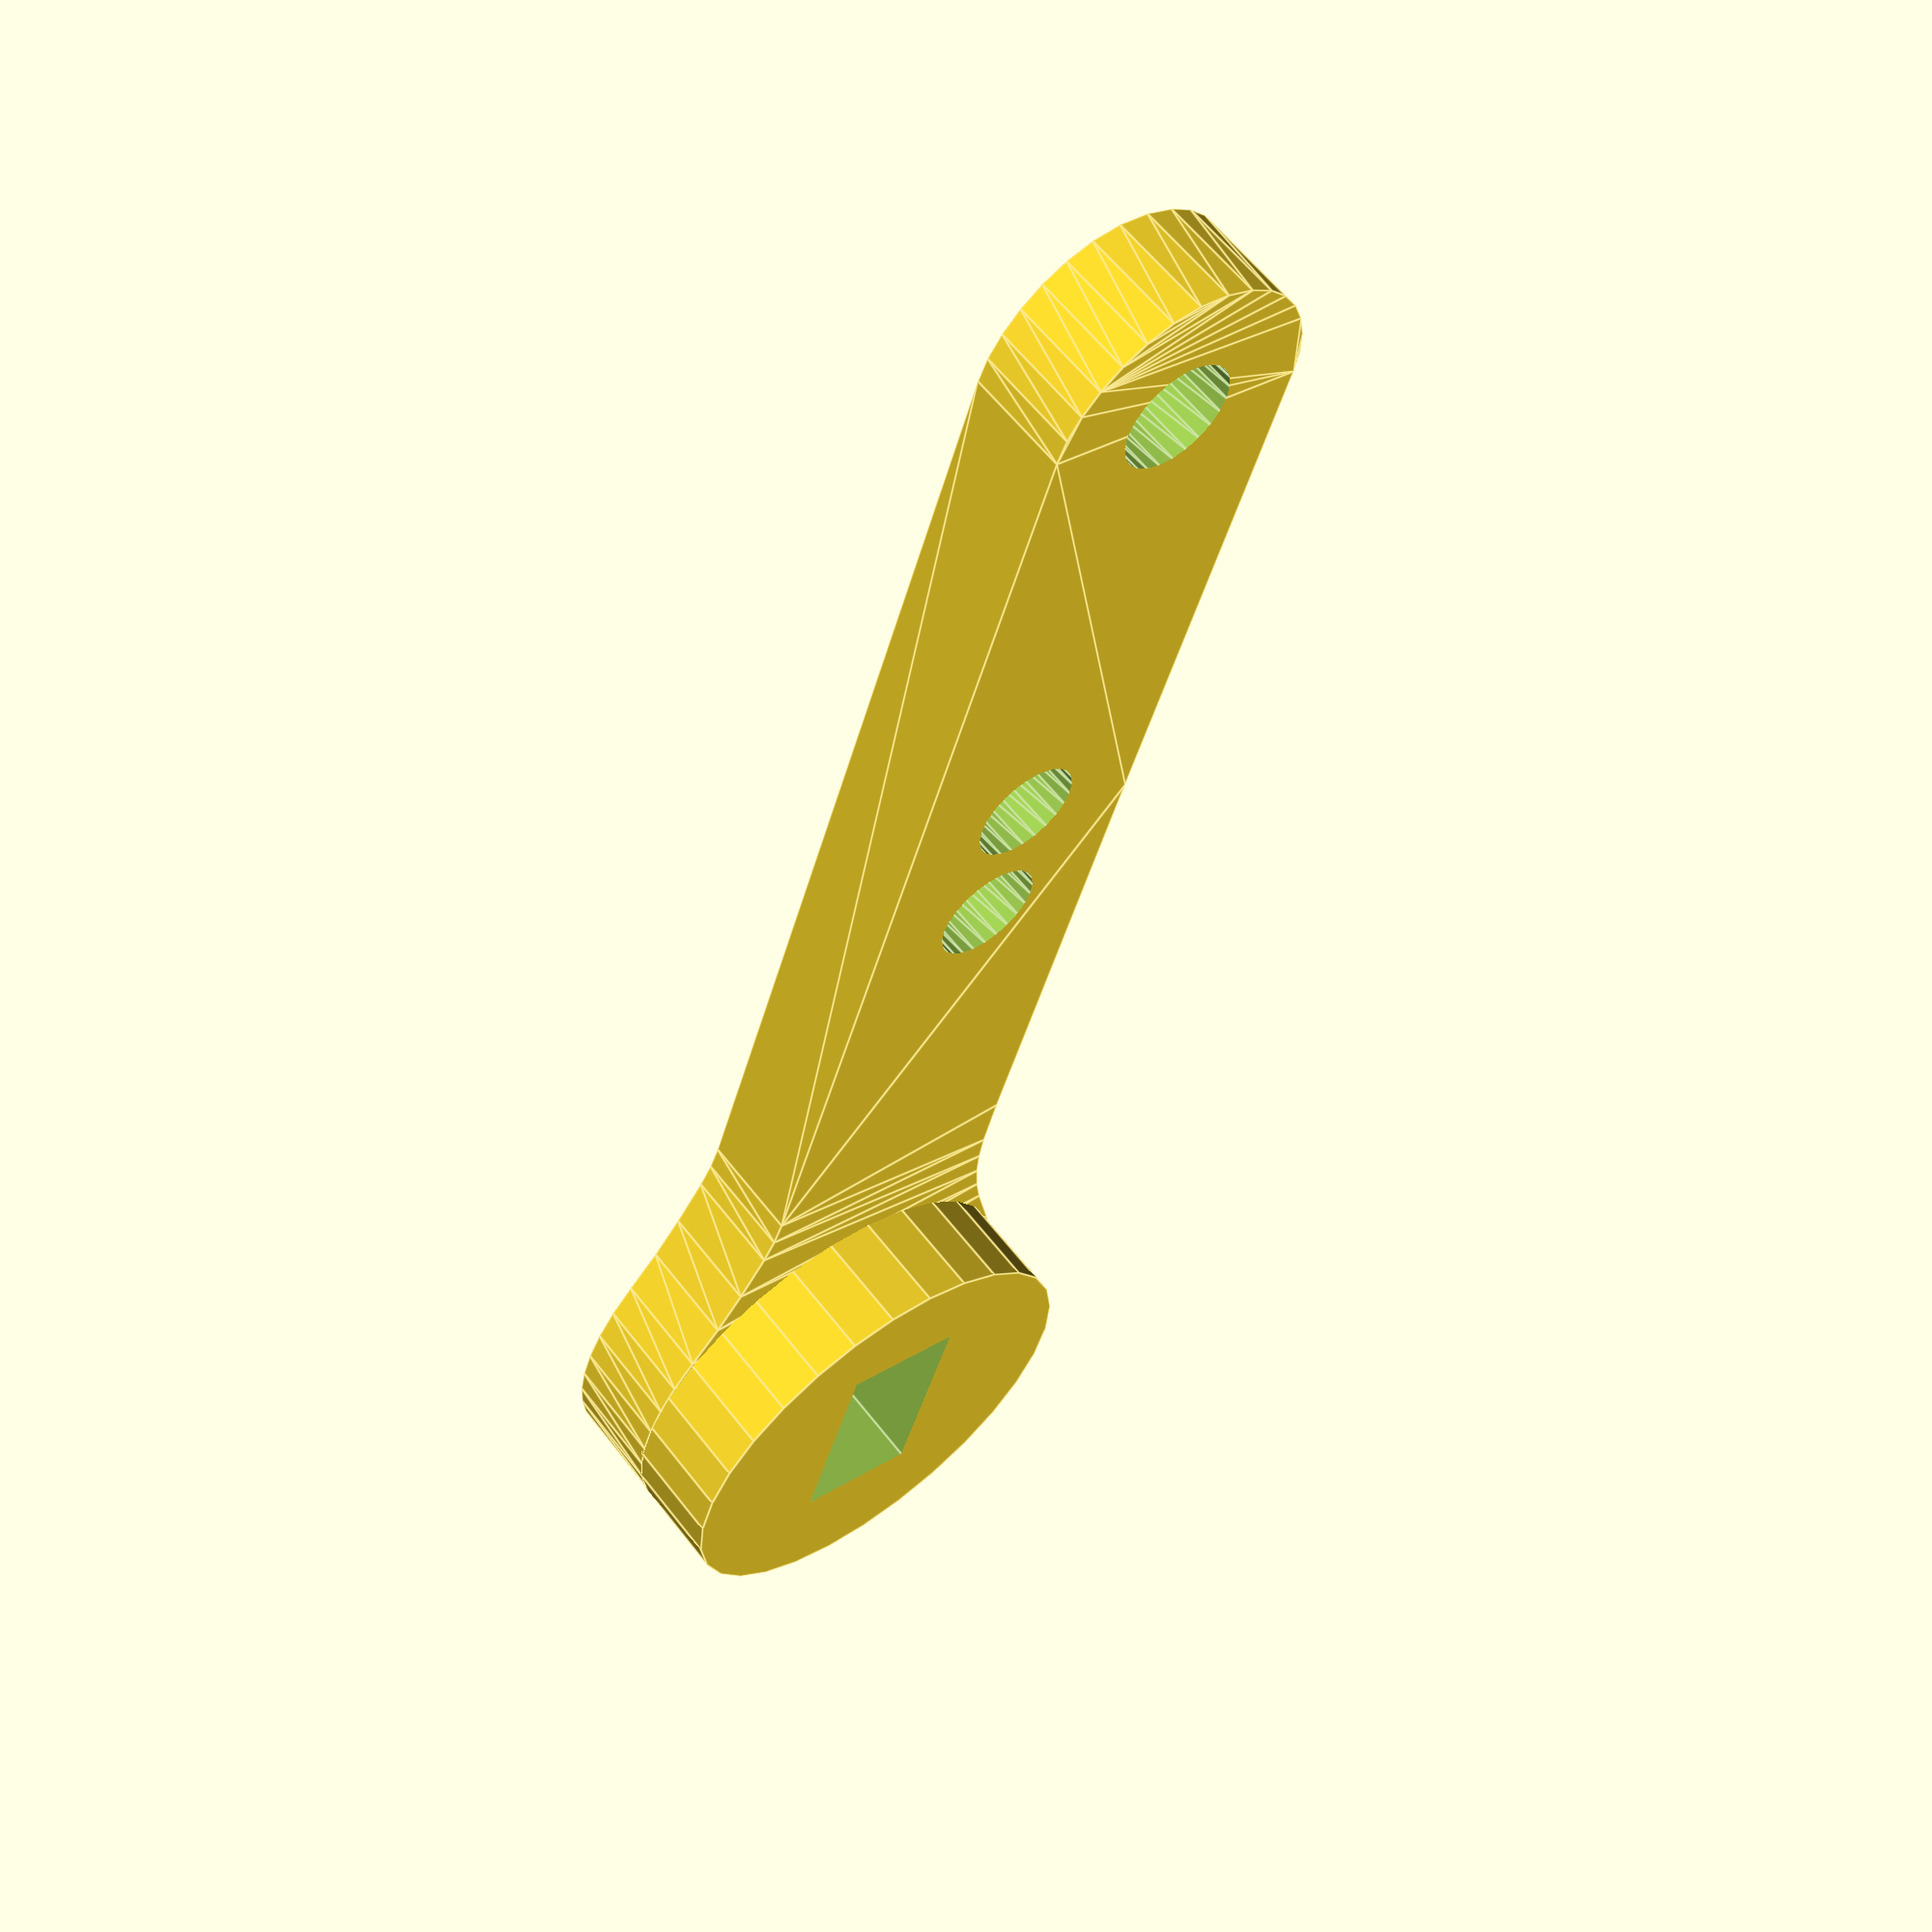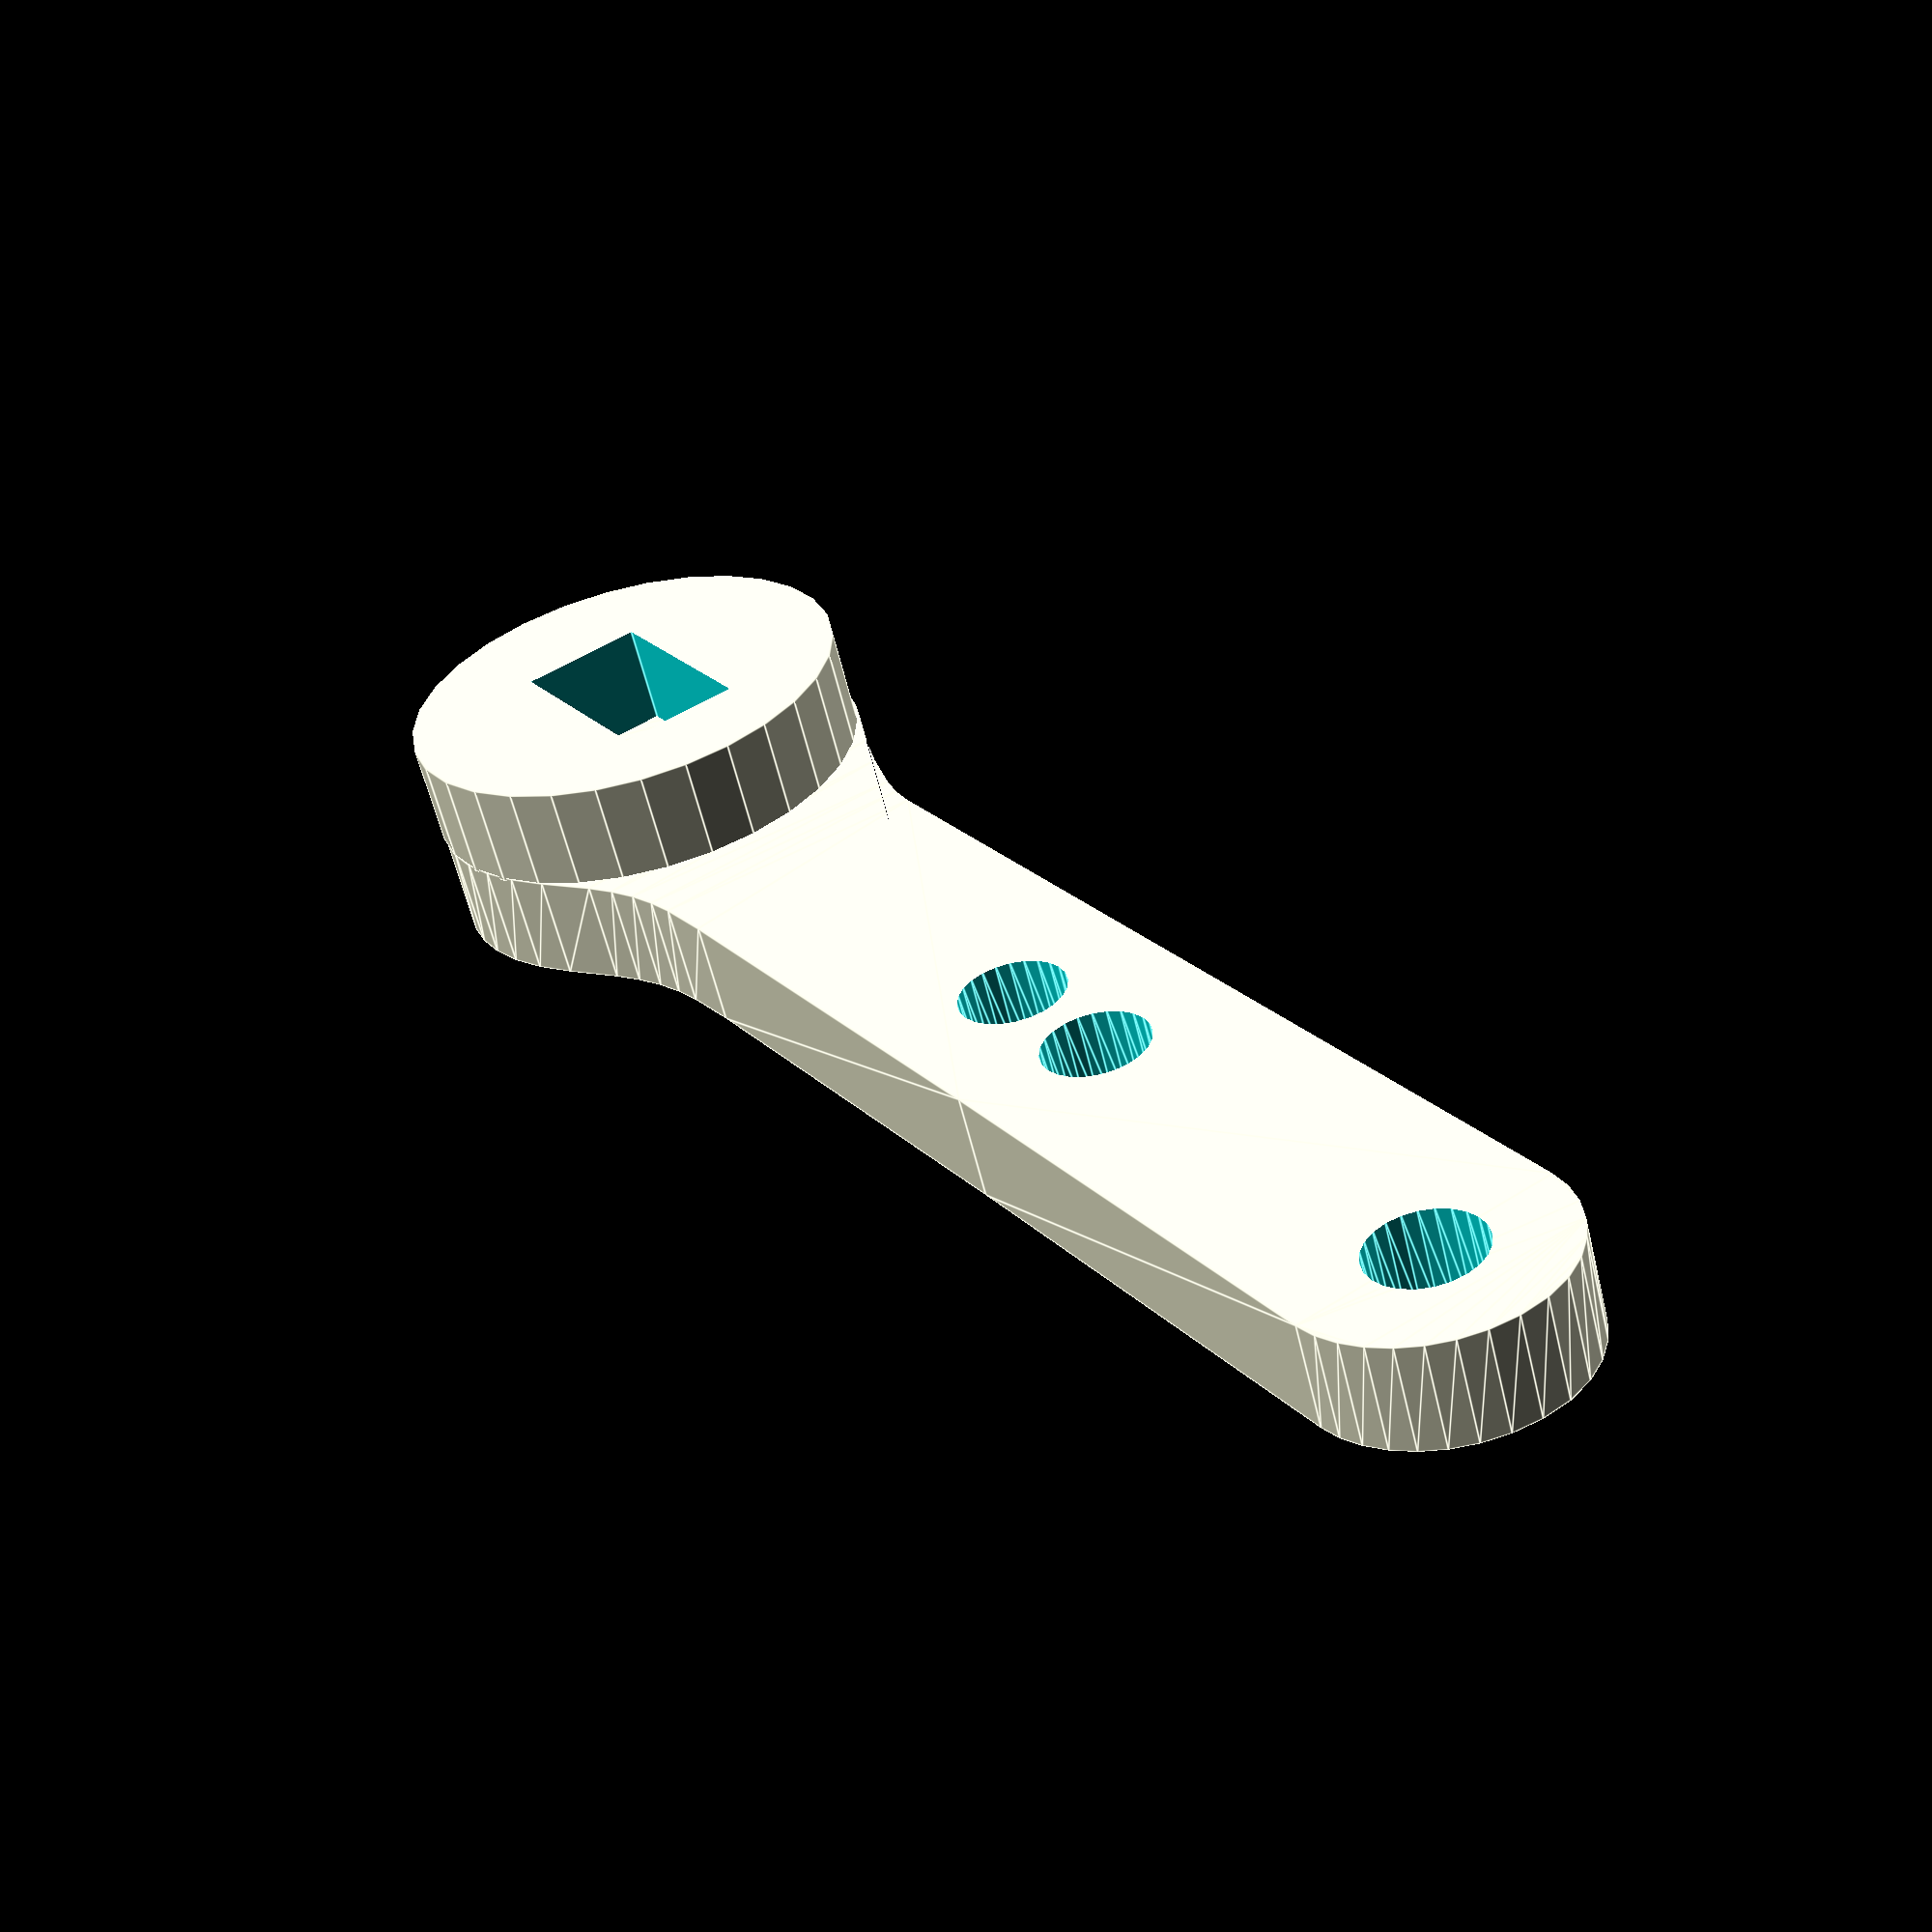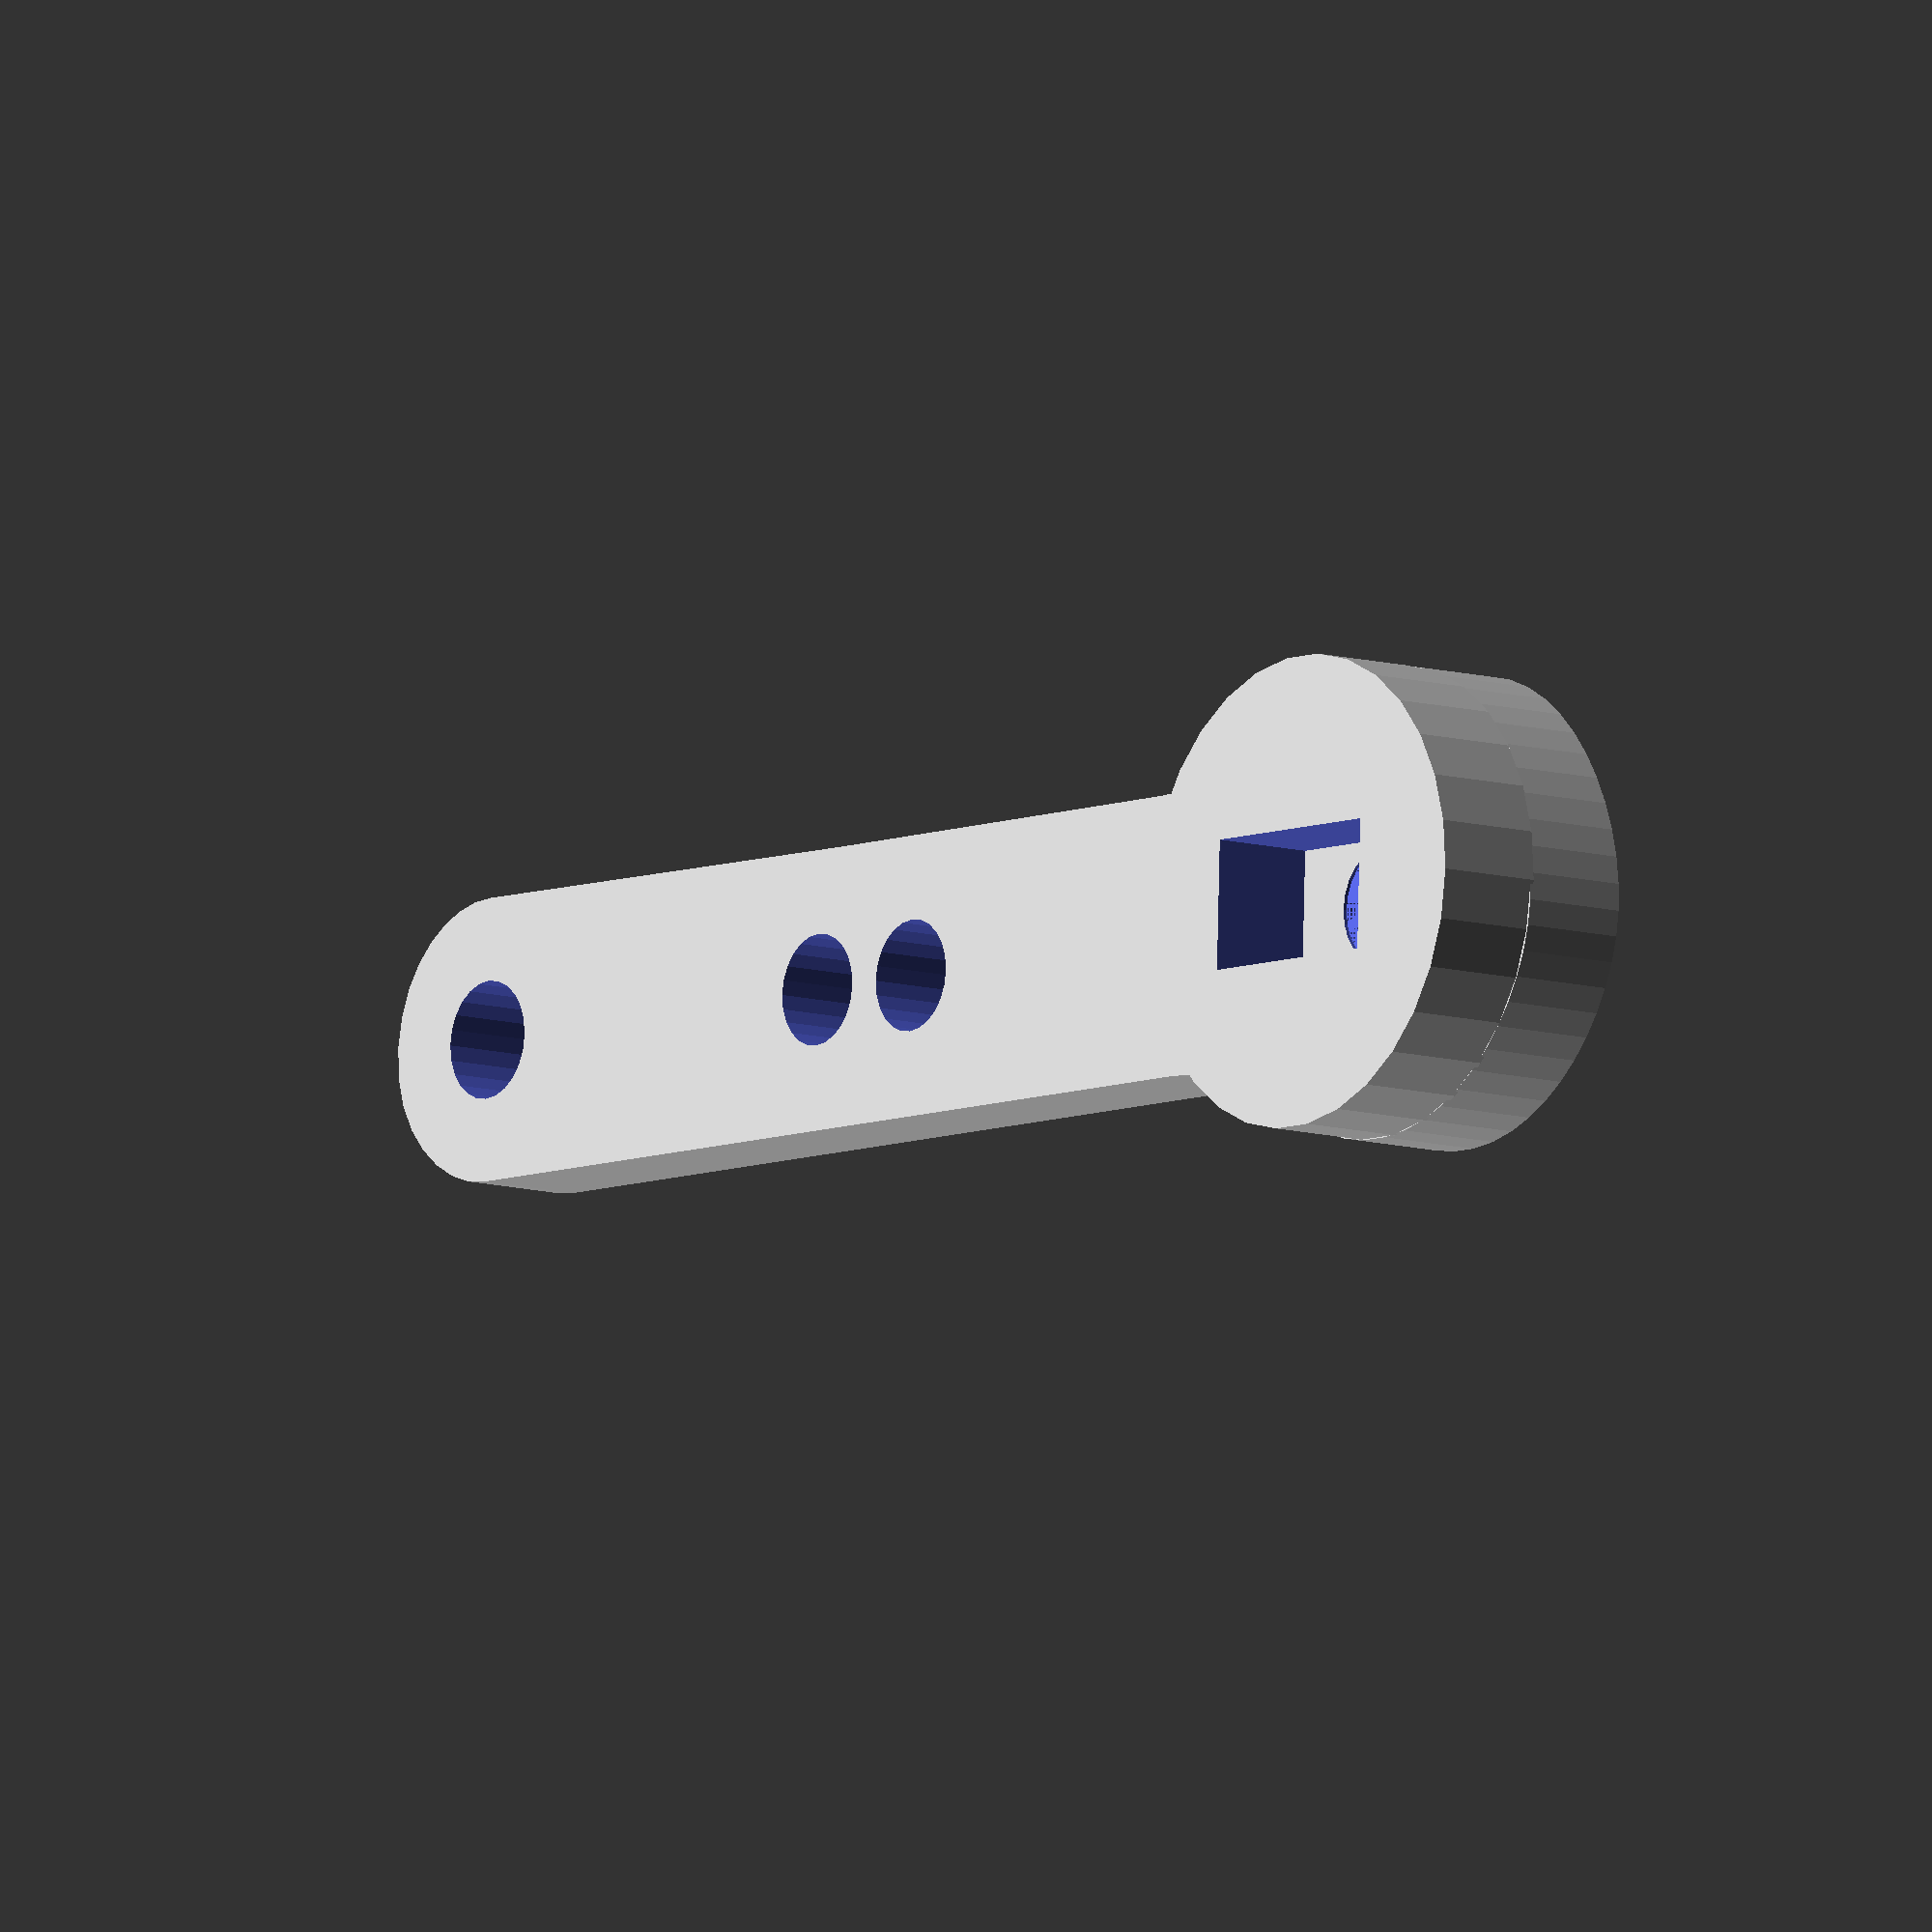
<openscad>

// Module names are of the form poly_<inkscape-path-id>().  As a result,
// you can associate a polygon in this OpenSCAD program with the corresponding
// SVG element in the Inkscape document by looking for the XML element with
// the attribute id="inkscape-path-id".

// fudge value is used to ensure that subtracted solids are a tad taller
// in the z dimension than the polygon being subtracted from.  This helps
// keep the resulting .stl file manifold.
fudge = 0.1;

factor = 96/25.4;

module poly_path873(h)
{
  scale([25.4/96, -25.4/96, 1]) union()
  {
    difference()
    {
      translate([-67.5, 0, h-fudge]) cylinder(h=h, r=24);
      translate([-77.5, -6.8, h-fudge]) cube([6*factor, 3.5*factor, h+2*fudge]);
    }
    difference()
    {
       linear_extrude(height=h)
         polygon([[-34.407014,-14.450794],[77.080104,-14.540794],[79.720117,-14.268063],[82.351990,-13.457282],[84.860193,-12.147694],[87.129201,-10.378544],[89.043487,-8.189076],[90.487522,-5.618532],[91.345780,-2.706157],[91.502734,0.508806],[90.984140,3.575420],[89.931539,6.299240],[88.428472,8.659118],[86.558481,10.633906],[84.405108,12.202456],[82.051893,13.343621],[79.582378,14.036254],[77.080104,14.259206],[20.719264,14.041406],[-30.999984,14.259206],[-37.243458,14.475368],[-40.340171,14.834291],[-43.382764,15.468306],[-46.387240,16.459004],[-49.295689,17.729218],[-54.946594,20.659206],[-58.870515,22.419011],[-62.650394,23.508574],[-66.270265,23.980804],[-69.714160,23.888607],[-72.966113,23.284892],[-76.010155,22.222567],[-78.830320,20.754540],[-81.410640,18.933718],[-83.735149,16.813010],[-85.787879,14.445324],[-87.552862,11.883567],[-89.014132,9.180648],[-90.155722,6.389474],[-90.961663,3.562954],[-91.415990,0.753995],[-91.502734,-1.984494],[-91.219703,-4.563829],[-90.579564,-7.133095],[-89.601646,-9.654605],[-88.305282,-12.090673],[-86.709803,-14.403610],[-84.834539,-16.555730],[-82.698821,-18.509346],[-80.321981,-20.226769],[-77.723351,-21.670314],[-74.922260,-22.802293],[-71.938040,-23.585019],[-68.790022,-23.980804],[-65.497537,-23.951961],[-62.079917,-23.460803],[-58.556492,-22.469644],[-54.946594,-20.940794],[-50.235559,-18.760982],[-45.377374,-16.944094],[-39.959034,-15.265257],[-37.200894,-14.675462],[-34.407014,-14.450794]]);
       translate([0, 0, -fudge])
         linear_extrude(height=h+2*fudge)
           polygon([[29.458054,-0.140794],[29.262538,-1.620684],[28.699636,-2.976863],[27.807525,-4.143147],[26.624381,-5.053350],[25.244776,-5.623427],[23.788764,-5.813453],[22.332752,-5.623427],[20.953146,-5.053350],[19.770003,-4.143147],[18.877892,-2.976863],[18.314990,-1.620684],[18.119474,-0.140794],[18.314990,1.339095],[18.877892,2.695274],[19.770003,3.861558],[20.953146,4.771762],[22.332752,5.341838],[23.788764,5.531864],[25.244776,5.341838],[26.624381,4.771762],[27.807525,3.861558],[28.699636,2.695274],[29.262538,1.339095],[29.458054,-0.140794],[29.458054,-0.140794]]);
       translate([0, 0, -fudge])
         linear_extrude(height=h+2*fudge)
           polygon([[14.339944,-0.140794],[14.144852,-1.621074],[13.582179,-2.977690],[12.690112,-4.144405],[11.506837,-5.054981],[10.126974,-5.625303],[8.670655,-5.815410],[7.214335,-5.625303],[5.834472,-5.054981],[4.651198,-4.144405],[3.759131,-2.977690],[3.196458,-1.621074],[3.001366,-0.140794],[3.196458,1.339485],[3.759131,2.696101],[4.651198,3.862816],[5.834472,4.773393],[7.214335,5.343714],[8.670655,5.533821],[10.126974,5.343714],[11.506837,4.773393],[12.690112,3.862816],[13.582179,2.696101],[14.144852,1.339485],[14.339944,-0.140794],[14.339944,-0.140794]]);
       translate([0, 0, -fudge])
         linear_extrude(height=h+2*fudge)
           polygon([[83.080104,-0.140794],[82.872411,-1.706300],[82.276256,-3.140794],[81.332025,-4.374327],[80.080104,-5.336947],[78.620490,-5.939833],[77.080104,-6.140794],[75.539718,-5.939833],[74.080104,-5.336947],[72.828182,-4.374327],[71.883951,-3.140794],[71.287797,-1.706300],[71.080104,-0.140794],[71.287797,1.424711],[71.883951,2.859206],[72.828182,4.092738],[74.080104,5.055358],[75.539718,5.658244],[77.080104,5.859206],[78.620490,5.658244],[80.080104,5.055358],[81.332025,4.092738],[82.276256,2.859206],[82.872411,1.424711],[83.080104,-0.140794]]);
       translate([0, 0, -fudge])
         linear_extrude(height=h+2*fudge)
           polygon([[-61.250604,-0.140794],[-61.445956,-1.620835],[-62.008770,-2.977183],[-62.900864,-4.143633],[-64.084058,-5.053982],[-65.463763,-5.624153],[-66.919894,-5.814210],[-68.376025,-5.624153],[-69.755730,-5.053982],[-70.938925,-4.143633],[-71.831019,-2.977183],[-72.393832,-1.620835],[-72.589184,-0.140794],[-72.393832,1.339246],[-71.831019,2.695594],[-70.938925,3.862044],[-69.755730,4.772393],[-68.376025,5.342564],[-66.919894,5.532621],[-65.463763,5.342564],[-64.084058,4.772393],[-62.900864,3.862044],[-62.008770,2.695594],[-61.445956,1.339246],[-61.250604,-0.140794],[-61.250604,-0.140794]]);
    }
  }
}

module inkscape(h)
{

poly_path873(h);
}

inkscape(3);

</openscad>
<views>
elev=119.8 azim=107.9 roll=217.5 proj=p view=edges
elev=59.1 azim=57.4 roll=13.4 proj=p view=edges
elev=9.5 azim=182.0 roll=51.5 proj=o view=solid
</views>
